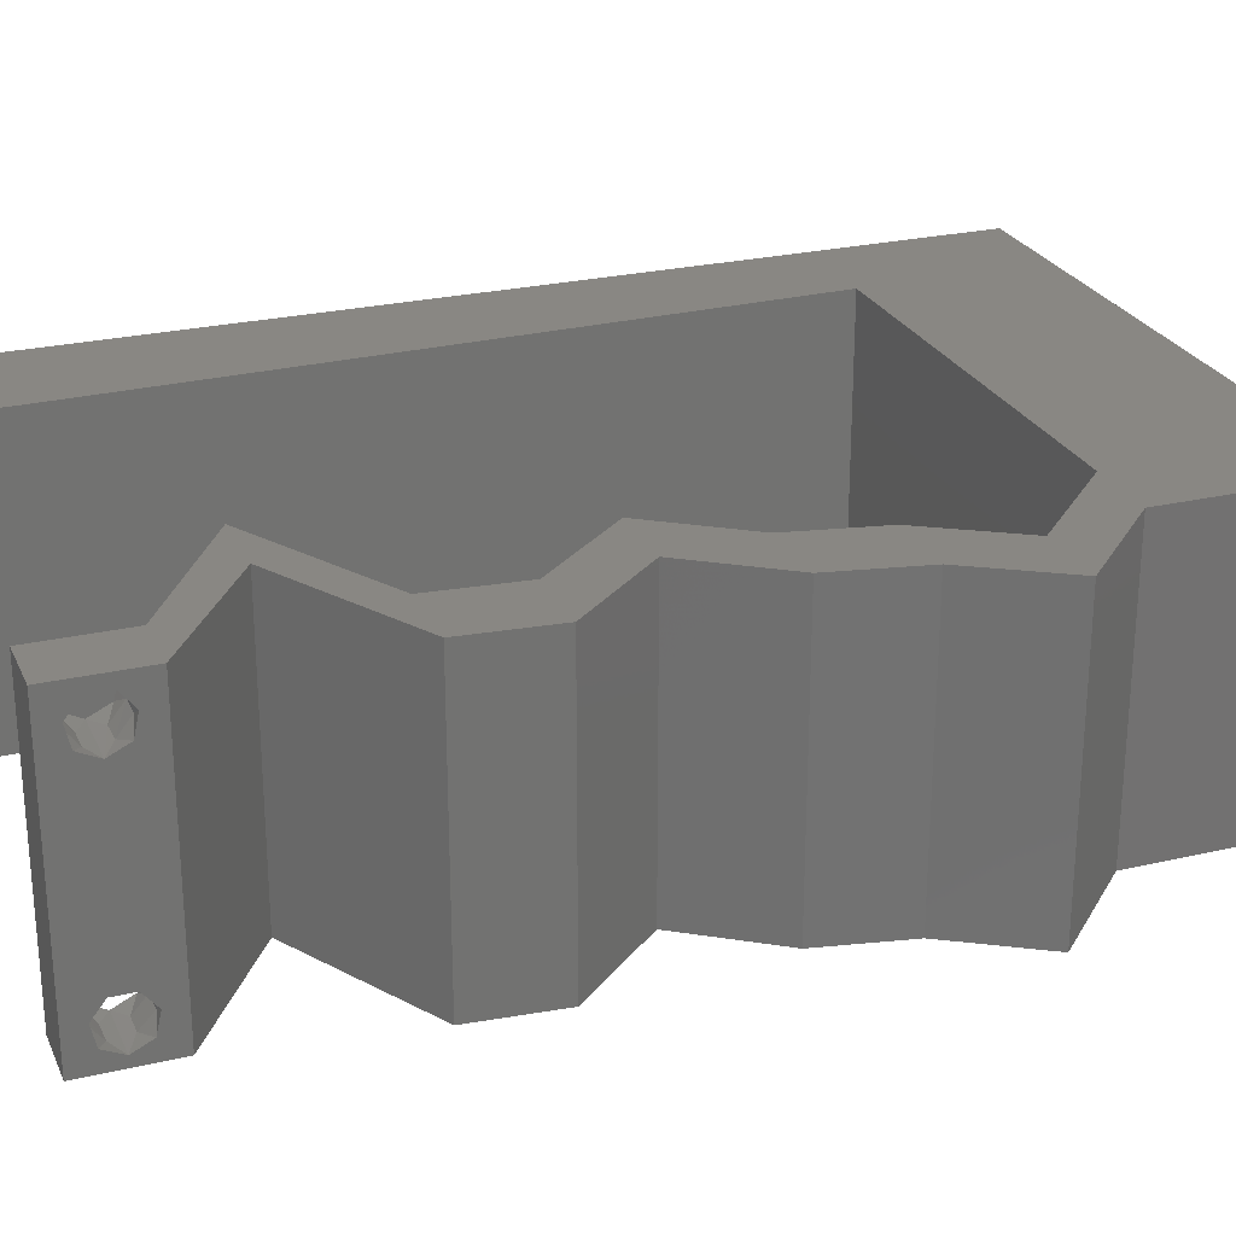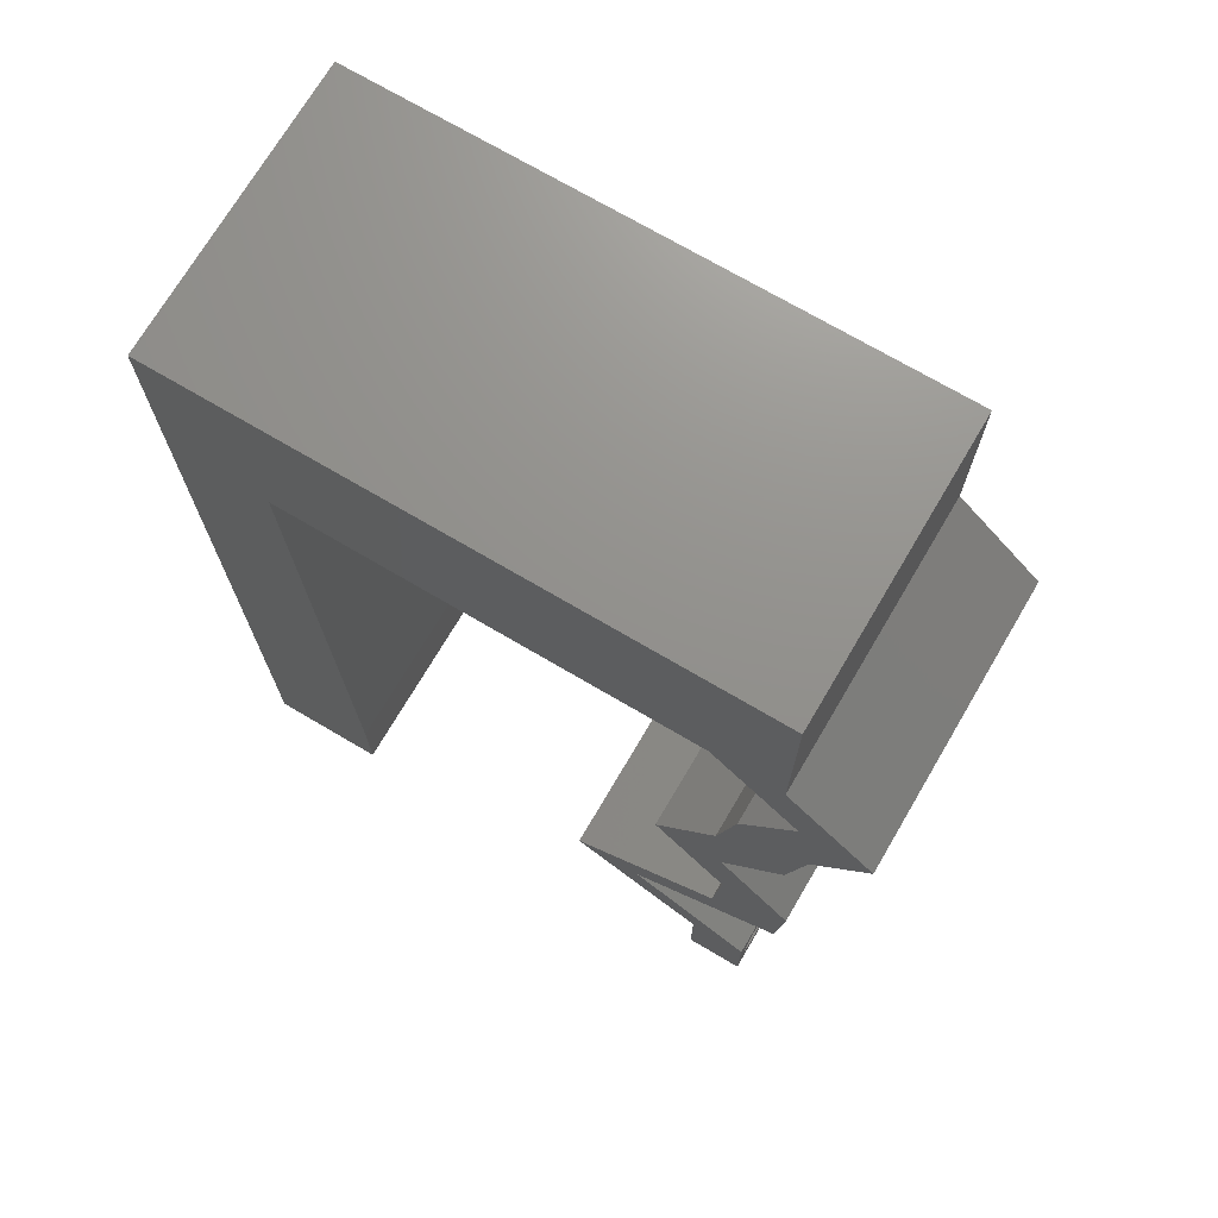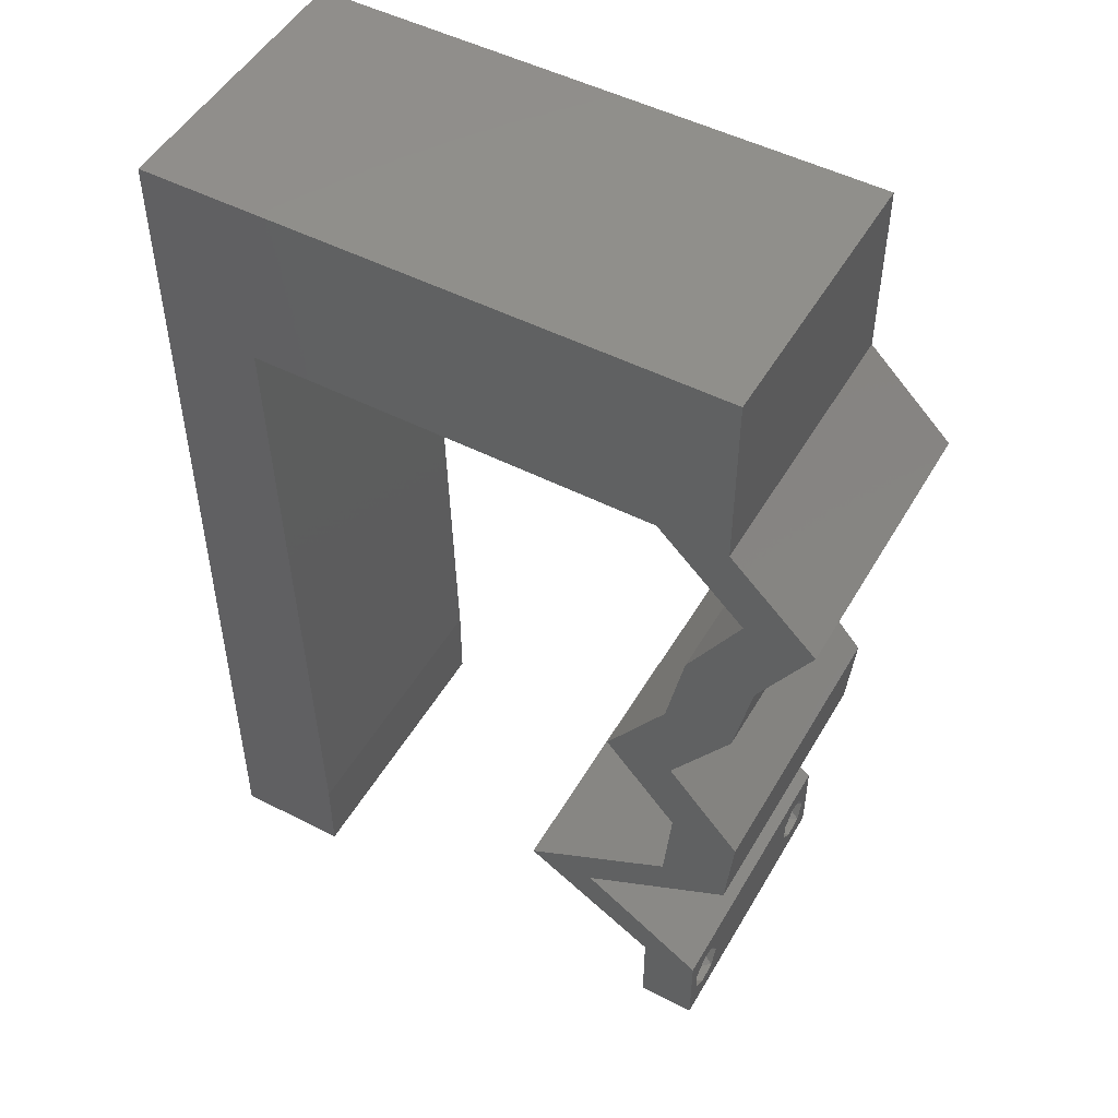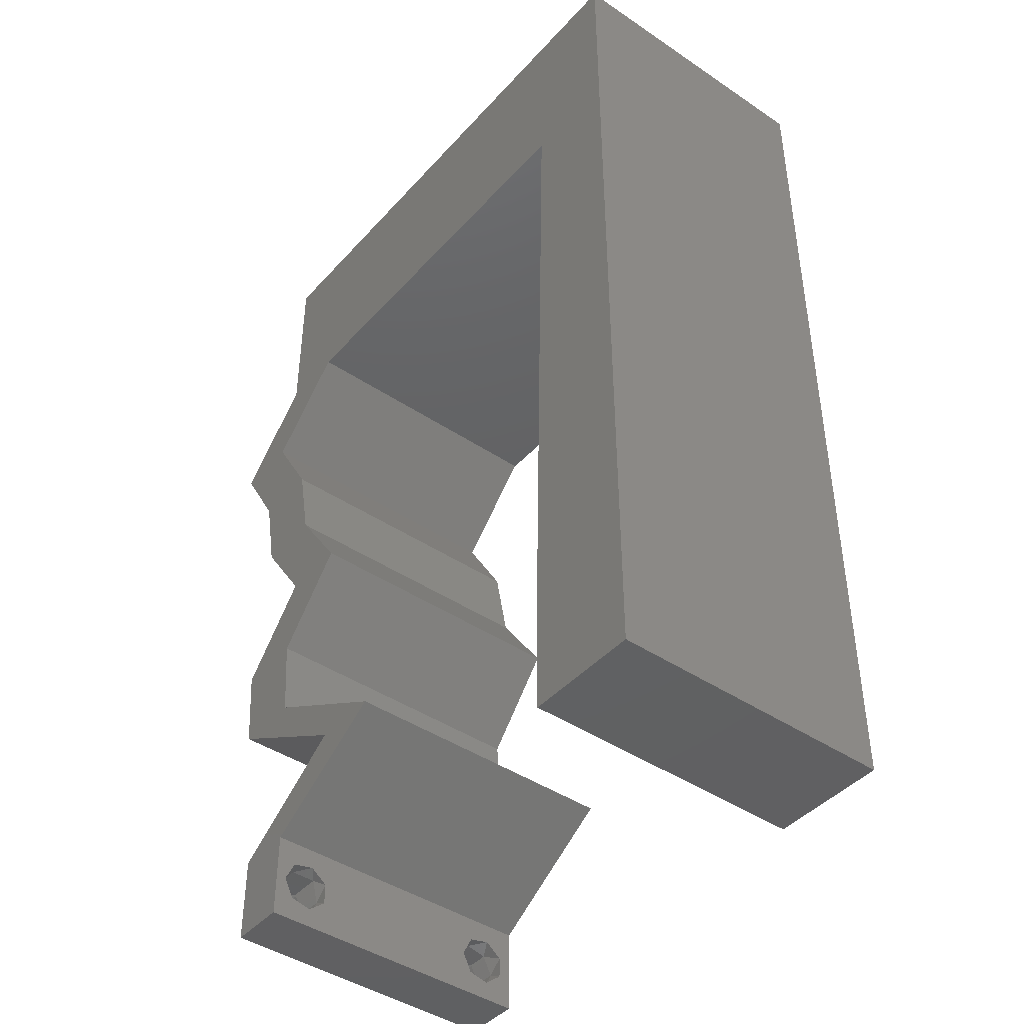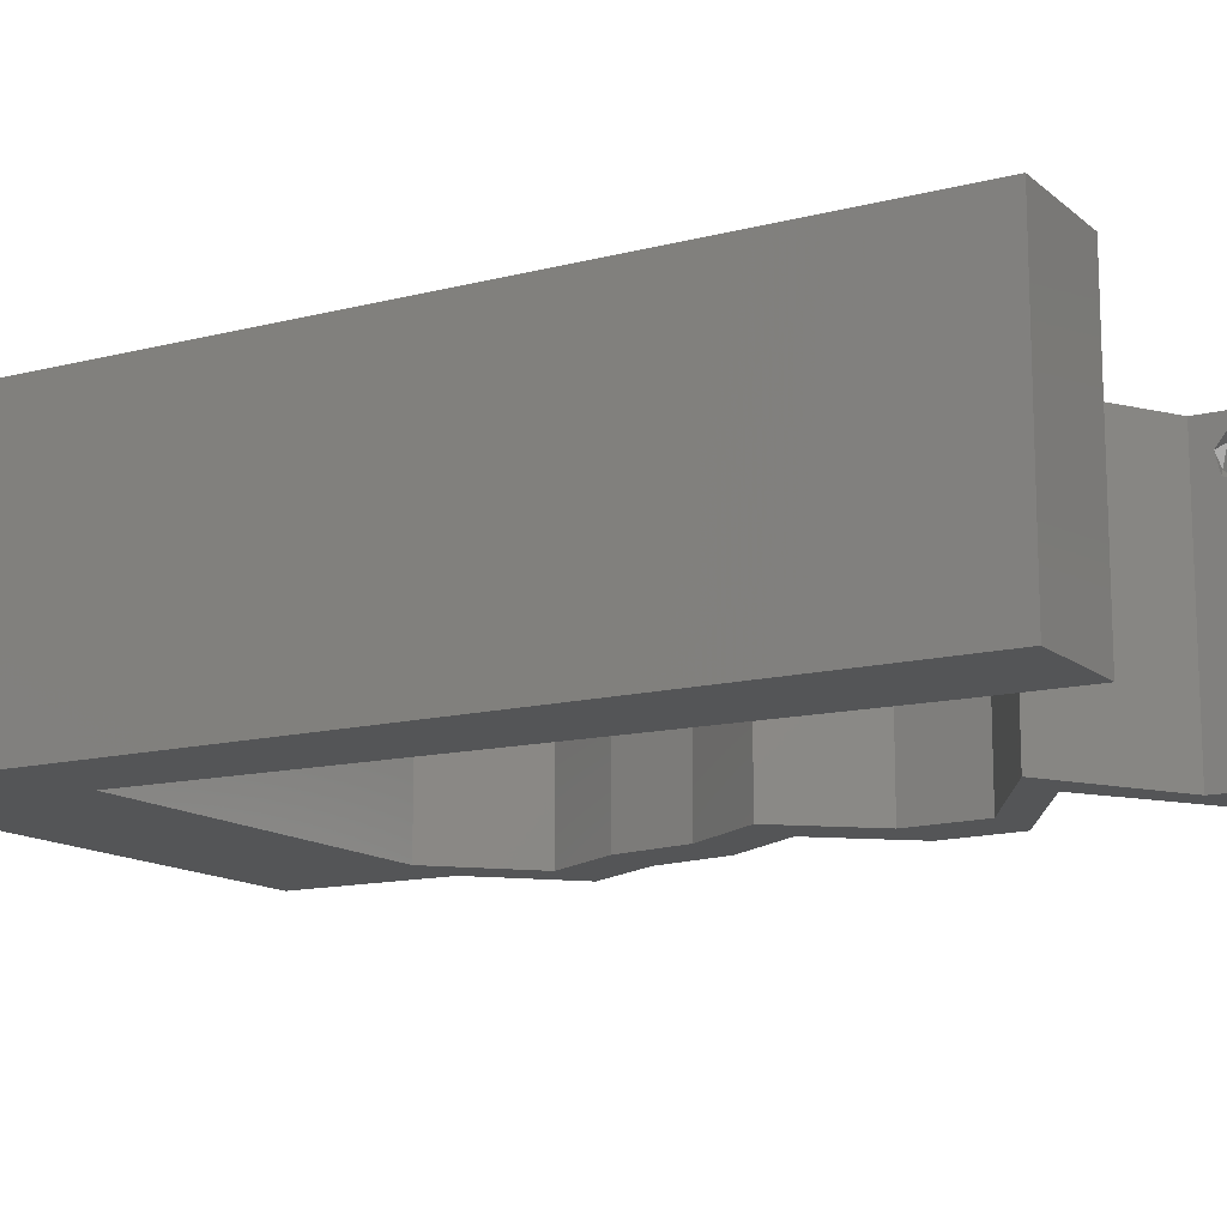
<metadata>
{"format":"stl","ext":"stl","renderer":"f3d","projection":"perspective","resolution":1024,"background":"white","views":[{"elev":25.6,"azim":69.5,"up":"+Z"},{"elev":72.0,"azim":30.5,"up":"+Y"},{"elev":50.0,"azim":29.3,"up":"+Y"},{"elev":-43.5,"azim":-128.4,"up":"+Y"},{"elev":-13.4,"azim":-59.9,"up":"+Z"}]}
</metadata>
<code>
# stl→obj: 251 verts, 506 faces
v 0.04 0 0.01
v 0.04 -0.006 0.01
v 0.04 -0.002262 0.003932
v 0.04 -0.003 0.0159
v 0.04 -0.001671 0.00134
v 0.04 0 0
v 0.04 -0.001343 0.002778
v 0.04 -0.004657 0.002778
v 0.04 -0.006 0
v 0.04 -0.004329 0.00134
v 0.04 -0.003 0.0007
v 0.04 -0.004657 0.01798
v 0.04 -0.003738 0.01913
v 0.04 -0.006 0.02
v 0.04 -0.002262 0.01913
v 0.04 -0.001343 0.01798
v 0.04 0 0.02
v 0.04 -0.004329 0.01654
v 0.04 -0.001671 0.01654
v 0.04 -0.003738 0.003932
v 0.036 -0.006 0.01
v 0.036 0 0.01
v 0.036 -0.002262 0.003932
v 0.036 -0.003 0.0159
v 0.036 -0.001343 0.002778
v 0.036 0 0
v 0.036 -0.001671 0.00134
v 0.036 -0.004329 0.00134
v 0.036 -0.006 0
v 0.036 -0.004657 0.002778
v 0.036 -0.003 0.0007
v 0.036 0 0.02
v 0.036 -0.001343 0.01798
v 0.036 -0.002262 0.01913
v 0.036 -0.003738 0.01913
v 0.036 -0.004657 0.01798
v 0.036 -0.006 0.02
v 0.036 -0.004329 0.01654
v 0.036 -0.001671 0.01654
v 0.036 -0.003738 0.003932
v 0.04179 0.01188 0.02
v 0.04231 0.01782 0.02
v 0.03753 0.01782 0.02
v 0.038 -0.003 0.02
v 0.04 0.06 0.02
v 0.03 0.06 0.02
v 0.03527 0.05578 0.02
v 0 -0.006 0.02
v 0.008 -0.006 0.02
v 0.004 -0.003 0.02
v 0.008 0 0.02
v 0 0 0.02
v 0.004 0.005842 0.02
v 0.03701 0.01188 0.02
v 0.01373 0.05381 0.02
v 0.01626 0.04752 0.02
v 0.0232 0.05387 0.02
v 0.02 0.06 0.02
v 0.02574 0.04752 0.02
v 0.03522 0.04752 0.02
v 0.0307 0.05294 0.02
v 0.04 0.04752 0.02
v 0.03563 0.05221 0.02
v 0.04 0.05376 0.02
v 0 0.036 0.02
v 0.007091 0.03564 0.02
v 0.00347 0.04179 0.02
v 0.01 0.06 0.02
v 0.007697 0.01188 0.02
v 0 0.012 0.02
v 0 0.024 0.02
v 0.007394 0.02376 0.02
v 0.003621 0.02985 0.02
v 0.006787 0.04752 0.02
v 0 0.048 0.02
v 0.003773 0.01791 0.02
v 0.005663 0.05369 0.02
v 0 0.06 0.02
v 0.03713 0.02376 0.02
v 0.03127 0.00594 0.02
v 0.02649 0.00594 0.02
v 0.0413 0.04158 0.02
v 0.04608 0.04158 0.02
v 0.04247 0.03564 0.02
v 0.03768 0.03564 0.02
v 0.04126 0.0297 0.02
v 0.03648 0.0297 0.02
v 0.03235 0.02376 0.02
v 0 -0.006 0.01
v 0 -0.003 0.015
v 0 0 0.01
v 0 -0.006 0
v 0 -0.003 0.005
v 0 0 0
v 0.004 -0.006 0.015
v 0.008 -0.006 0.01
v 0.004 -0.006 0.005
v 0.008 -0.006 0
v 0 0.06 0
v 0 0.051 0.0086
v 0 0.06 0.01
v 0 0.009 0.0114
v 0 0.048 0
v 0 0.0415 0.009767
v 0 0.03 0.01
v 0 0.036 0
v 0 0.024 0
v 0 0.0185 0.01023
v 0 0.012 0
v 0 0.005337 0.005128
v 0 0.05466 0.01487
v 0.04231 0.01782 0
v 0.04179 0.01188 0
v 0.03753 0.01782 0
v 0.038 -0.003 0
v 0.04 0.06 0
v 0.03527 0.05578 0
v 0.03 0.06 0
v 0.004 -0.003 0
v 0.008 0 0
v 0.004 0.005842 0
v 0.03701 0.01188 0
v 0.01373 0.05381 0
v 0.0232 0.05387 0
v 0.01626 0.04752 0
v 0.02 0.06 0
v 0.02574 0.04752 0
v 0.0307 0.05294 0
v 0.03522 0.04752 0
v 0.03563 0.05221 0
v 0.04 0.04752 0
v 0.04 0.05376 0
v 0.00347 0.04179 0
v 0.007091 0.03564 0
v 0.01 0.06 0
v 0.007697 0.01188 0
v 0.003621 0.02985 0
v 0.007394 0.02376 0
v 0.006787 0.04752 0
v 0.003773 0.01791 0
v 0.005663 0.05369 0
v 0.03127 0.00594 0
v 0.02649 0.00594 0
v 0.04608 0.04158 0
v 0.0413 0.04158 0
v 0.04247 0.03564 0
v 0.04126 0.0297 0
v 0.03768 0.03564 0
v 0.03713 0.02376 0
v 0.03648 0.0297 0
v 0.03235 0.02376 0
v 0.008 0 0.01
v 0.008 -0.003 0.015
v 0.008 -0.003 0.005
v 0.015 0.06 0.01134
v 0.025 0.06 0.008977
v 0.006575 0.06 0.007337
v 0.03344 0.06 0.01273
v 0.04 0.06 0.01
v 0.03407 0.06 0.005945
v 0.005798 0.06 0.01422
v 0.04 0.04752 0.01
v 0.04304 0.04455 0.015
v 0.04608 0.04158 0.01
v 0.04304 0.04455 0.005
v 0.04427 0.03861 0.015
v 0.04247 0.03564 0.01
v 0.04427 0.03861 0.005
v 0.04186 0.03267 0.015
v 0.04126 0.0297 0.01
v 0.04186 0.03267 0.005
v 0.0392 0.02673 0.015
v 0.03713 0.02376 0.01
v 0.0392 0.02673 0.005
v 0.03972 0.02079 0.015
v 0.04231 0.01782 0.01
v 0.03972 0.02079 0.005
v 0.04205 0.01485 0.015
v 0.04179 0.01188 0.01
v 0.04205 0.01485 0.005
v 0.03653 0.00891 0.005916
v 0.03653 0.00891 0.01398
v 0.03127 0.00594 0.01
v 0.03564 0.00297 0.005494
v 0.03564 0.00297 0.01448
v 0.03125 0.00297 0.005691
v 0.03125 0.00297 0.01448
v 0.02649 0.00594 0.01
v 0.03175 0.00891 0.005916
v 0.03175 0.00891 0.01398
v 0.03701 0.01188 0.01
v 0.03727 0.01485 0.015
v 0.03753 0.01782 0.01
v 0.03727 0.01485 0.005
v 0.03494 0.02079 0.015
v 0.03235 0.02376 0.01
v 0.03494 0.02079 0.005
v 0.03442 0.02673 0.015
v 0.03648 0.0297 0.01
v 0.03442 0.02673 0.005
v 0.03708 0.03267 0.015
v 0.03768 0.03564 0.01
v 0.03708 0.03267 0.005
v 0.03949 0.03861 0.015
v 0.0413 0.04158 0.01
v 0.03949 0.03861 0.005
v 0.03826 0.04455 0.015
v 0.03522 0.04752 0.01
v 0.03826 0.04455 0.005
v 0.021 0.04752 0.01186
v 0.02862 0.04752 0.01316
v 0.006787 0.04752 0.01
v 0.01338 0.04752 0.01316
v 0.021 0.04752 0.004876
v 0.02881 0.04752 0.00626
v 0.01319 0.04752 0.00626
v 0.007773 0.00891 0.01147
v 0.007015 0.03861 0.01147
v 0.007255 0.0292 0.01024
v 0.007535 0.01823 0.01029
v 0.006925 0.04212 0.005
v 0.0375 -0.003738 0.01607
v 0.03727 -0.002262 0.01607
v 0.03871 -0.002229 0.01608
v 0.03888 -0.003738 0.01607
v 0.03873 -0.003 0.0193
v 0.03727 -0.001671 0.01866
v 0.03875 -0.001671 0.01866
v 0.03727 -0.004329 0.01866
v 0.03875 -0.004329 0.01866
v 0.03725 -0.003 0.0193
v 0.03873 -0.001343 0.01722
v 0.03725 -0.001343 0.01722
v 0.03873 -0.004657 0.01722
v 0.03725 -0.004657 0.01722
v 0.0385 -0.002262 0.0008684
v 0.03873 -0.003738 0.0008684
v 0.03726 -0.003758 0.0008785
v 0.03712 -0.002262 0.0008684
v 0.03727 -0.004657 0.002022
v 0.03875 -0.004657 0.002022
v 0.03798 -0.004322 0.003468
v 0.03873 -0.003 0.0041
v 0.03725 -0.003 0.0041
v 0.03798 -0.001664 0.003451
v 0.03685 -0.001671 0.00346
v 0.03727 -0.001343 0.002022
v 0.03875 -0.001343 0.002022
v 0.03913 -0.004332 0.003456
v 0.03684 -0.004329 0.00346
v 0.03914 -0.001674 0.003464
f 1 2 3
f 1 4 2
f 5 6 7
f 8 9 10
f 10 9 11
f 11 6 5
f 12 13 14
f 15 16 17
f 17 14 15
f 14 18 12
f 15 14 13
f 9 6 11
f 8 2 9
f 17 19 1
f 16 19 17
f 14 2 18
f 6 1 7
f 1 19 4
f 2 4 18
f 7 1 3
f 20 2 8
f 3 2 20
f 21 22 23
f 21 24 22
f 25 26 27
f 28 29 30
f 28 31 29
f 26 31 27
f 32 33 34
f 35 36 37
f 34 37 32
f 37 36 38
f 35 37 34
f 32 39 33
f 26 29 31
f 25 22 26
f 37 38 21
f 22 39 32
f 29 21 30
f 38 24 21
f 24 39 22
f 30 21 40
f 40 21 23
f 23 22 25
f 41 42 43
f 14 17 44
f 45 46 47
f 48 49 50
f 51 52 50
f 32 37 44
f 52 51 53
f 54 41 43
f 55 56 57
f 58 55 57
f 59 60 61
f 60 62 63
f 62 64 63
f 65 66 67
f 58 68 55
f 69 70 53
f 71 72 73
f 74 75 67
f 74 56 55
f 66 65 73
f 70 69 76
f 72 71 76
f 75 74 77
f 56 59 57
f 61 60 63
f 68 78 77
f 77 74 55
f 52 48 50
f 49 51 50
f 46 58 57
f 37 14 44
f 61 63 47
f 68 77 55
f 46 61 47
f 64 45 47
f 61 46 57
f 59 61 57
f 17 32 44
f 63 64 47
f 70 52 53
f 78 75 77
f 42 79 43
f 54 80 41
f 32 17 80
f 32 80 81
f 81 80 54
f 66 74 67
f 51 69 53
f 71 70 76
f 65 71 73
f 75 65 67
f 72 66 73
f 69 72 76
f 62 82 83
f 60 82 62
f 83 82 84
f 84 85 86
f 82 85 84
f 79 86 87
f 86 85 87
f 43 79 88
f 88 79 87
f 89 90 91
f 52 90 48
f 92 93 94
f 91 93 89
f 48 90 89
f 91 90 52
f 89 93 92
f 94 93 91
f 49 95 96
f 89 95 48
f 92 97 89
f 96 97 98
f 48 95 49
f 96 95 89
f 98 97 92
f 89 97 96
f 99 100 101
f 52 102 91
f 103 100 99
f 70 102 52
f 104 105 65
f 106 105 104
f 106 104 103
f 65 105 71
f 107 105 106
f 71 108 70
f 71 105 108
f 75 104 65
f 109 108 107
f 108 105 107
f 94 110 109
f 78 111 75
f 75 100 104
f 109 102 108
f 75 111 100
f 109 110 102
f 108 102 70
f 104 100 103
f 101 111 78
f 91 110 94
f 102 110 91
f 100 111 101
f 112 113 114
f 9 115 6
f 116 117 118
f 92 119 98
f 120 119 94
f 26 115 29
f 94 121 120
f 113 122 114
f 123 124 125
f 126 124 123
f 127 128 129
f 129 130 131
f 131 130 132
f 106 133 134
f 126 123 135
f 136 121 109
f 107 137 138
f 139 133 103
f 139 123 125
f 134 137 106
f 109 140 136
f 138 140 107
f 103 141 139
f 125 124 127
f 128 130 129
f 135 141 99
f 141 123 139
f 94 119 92
f 98 119 120
f 118 124 126
f 29 115 9
f 128 117 130
f 135 123 141
f 118 117 128
f 132 117 116
f 128 124 118
f 127 124 128
f 6 115 26
f 130 117 132
f 109 121 94
f 99 141 103
f 122 113 142
f 26 142 6
f 26 143 142
f 143 122 142
f 134 133 139
f 120 121 136
f 107 140 109
f 106 137 107
f 103 133 106
f 138 137 134
f 136 140 138
f 131 144 145
f 129 131 145
f 144 146 145
f 146 147 148
f 145 146 148
f 147 149 150
f 148 147 150
f 149 112 114
f 151 149 114
f 150 149 151
f 152 153 96
f 49 153 51
f 120 154 98
f 96 154 152
f 51 153 152
f 96 153 49
f 98 154 96
f 152 154 120
f 135 155 126
f 46 156 58
f 155 156 126
f 58 156 155
f 135 157 155
f 46 158 156
f 126 156 118
f 58 155 68
f 99 157 135
f 101 157 99
f 45 158 46
f 159 158 45
f 156 160 118
f 155 161 68
f 158 160 156
f 157 161 155
f 118 160 116
f 116 160 159
f 78 161 101
f 68 161 78
f 101 161 157
f 159 160 158
f 162 159 64
f 132 159 162
f 159 45 64
f 64 62 162
f 132 116 159
f 131 132 162
f 62 163 162
f 164 163 83
f 162 165 131
f 144 165 164
f 83 163 62
f 162 163 164
f 131 165 144
f 164 165 162
f 164 166 167
f 84 166 83
f 167 168 164
f 144 168 146
f 83 166 164
f 167 166 84
f 164 168 144
f 146 168 167
f 167 169 170
f 86 169 84
f 146 171 147
f 170 171 167
f 84 169 167
f 170 169 86
f 167 171 146
f 147 171 170
f 170 172 173
f 79 172 86
f 147 174 149
f 173 174 170
f 86 172 170
f 173 172 79
f 170 174 147
f 149 174 173
f 79 175 173
f 176 175 42
f 173 177 149
f 112 177 176
f 42 175 79
f 173 175 176
f 149 177 112
f 176 177 173
f 176 178 179
f 41 178 42
f 112 180 113
f 179 180 176
f 42 178 176
f 179 178 41
f 176 180 112
f 113 180 179
f 113 181 142
f 80 182 41
f 41 182 179
f 183 182 80
f 182 181 179
f 183 181 182
f 179 181 113
f 142 181 183
f 142 184 6
f 17 185 80
f 80 185 183
f 1 185 17
f 185 184 183
f 1 184 185
f 183 184 142
f 6 184 1
f 2 14 37
f 21 2 37
f 29 9 2
f 29 2 21
f 26 186 143
f 81 187 32
f 32 187 22
f 188 187 81
f 187 186 22
f 188 186 187
f 22 186 26
f 143 186 188
f 143 189 122
f 54 190 81
f 81 190 188
f 191 189 190
f 191 190 54
f 190 189 188
f 188 189 143
f 122 189 191
f 191 192 193
f 43 192 54
f 122 194 114
f 193 194 191
f 54 192 191
f 193 192 43
f 191 194 122
f 114 194 193
f 43 195 193
f 196 195 88
f 193 197 114
f 151 197 196
f 88 195 43
f 193 195 196
f 196 197 193
f 114 197 151
f 196 198 199
f 87 198 88
f 199 200 196
f 151 200 150
f 88 198 196
f 199 198 87
f 196 200 151
f 150 200 199
f 85 201 87
f 199 201 202
f 202 203 199
f 150 203 148
f 87 201 199
f 202 201 85
f 199 203 150
f 148 203 202
f 82 204 85
f 202 204 205
f 205 206 202
f 148 206 145
f 85 204 202
f 205 204 82
f 202 206 148
f 145 206 205
f 82 207 205
f 208 207 60
f 205 209 145
f 129 209 208
f 60 207 82
f 205 207 208
f 145 209 129
f 208 209 205
f 56 210 59
f 60 211 208
f 212 213 74
f 59 211 60
f 74 213 56
f 210 214 215
f 216 214 210
f 210 215 211
f 213 216 210
f 139 216 212
f 208 215 129
f 125 216 139
f 129 215 127
f 210 211 59
f 56 213 210
f 127 214 125
f 215 214 127
f 125 214 216
f 211 215 208
f 212 216 213
f 136 217 120
f 152 217 51
f 74 218 212
f 51 217 69
f 66 218 74
f 134 219 138
f 72 219 66
f 69 220 72
f 138 220 136
f 72 220 219
f 219 220 138
f 139 221 134
f 220 217 136
f 134 218 219
f 134 221 218
f 69 217 220
f 219 218 66
f 212 221 139
f 218 221 212
f 120 217 152
f 4 24 222
f 24 4 223
f 223 4 224
f 4 222 225
f 226 227 228
f 229 226 230
f 226 229 231
f 227 226 231
f 227 232 228
f 232 227 233
f 234 229 230
f 229 234 235
f 232 233 224
f 233 223 224
f 234 222 235
f 222 234 225
f 15 13 226
f 34 33 227
f 36 35 229
f 15 226 228
f 226 13 230
f 34 227 231
f 229 35 231
f 19 16 232
f 227 33 233
f 13 12 230
f 16 15 228
f 35 34 231
f 232 16 228
f 33 39 233
f 36 229 235
f 222 38 235
f 38 36 235
f 12 18 234
f 12 234 230
f 39 24 223
f 39 223 233
f 19 232 224
f 234 18 225
f 24 38 222
f 18 4 225
f 4 19 224
f 31 11 236
f 11 31 237
f 237 31 238
f 31 236 239
f 237 240 241
f 240 242 241
f 243 244 245
f 240 237 238
f 245 244 246
f 247 236 248
f 241 242 249
f 242 240 250
f 243 245 251
f 236 247 239
f 247 248 245
f 244 243 242
f 25 27 247
f 3 20 243
f 28 30 240
f 5 7 248
f 40 23 244
f 8 10 241
f 236 5 248
f 10 11 237
f 10 237 241
f 247 245 246
f 244 242 250
f 242 243 249
f 28 240 238
f 243 20 249
f 245 248 251
f 25 247 246
f 240 30 250
f 3 243 251
f 248 7 251
f 247 27 239
f 244 23 246
f 40 244 250
f 8 241 249
f 11 5 236
f 27 31 239
f 20 8 249
f 7 3 251
f 23 25 246
f 30 40 250
f 31 28 238

</code>
